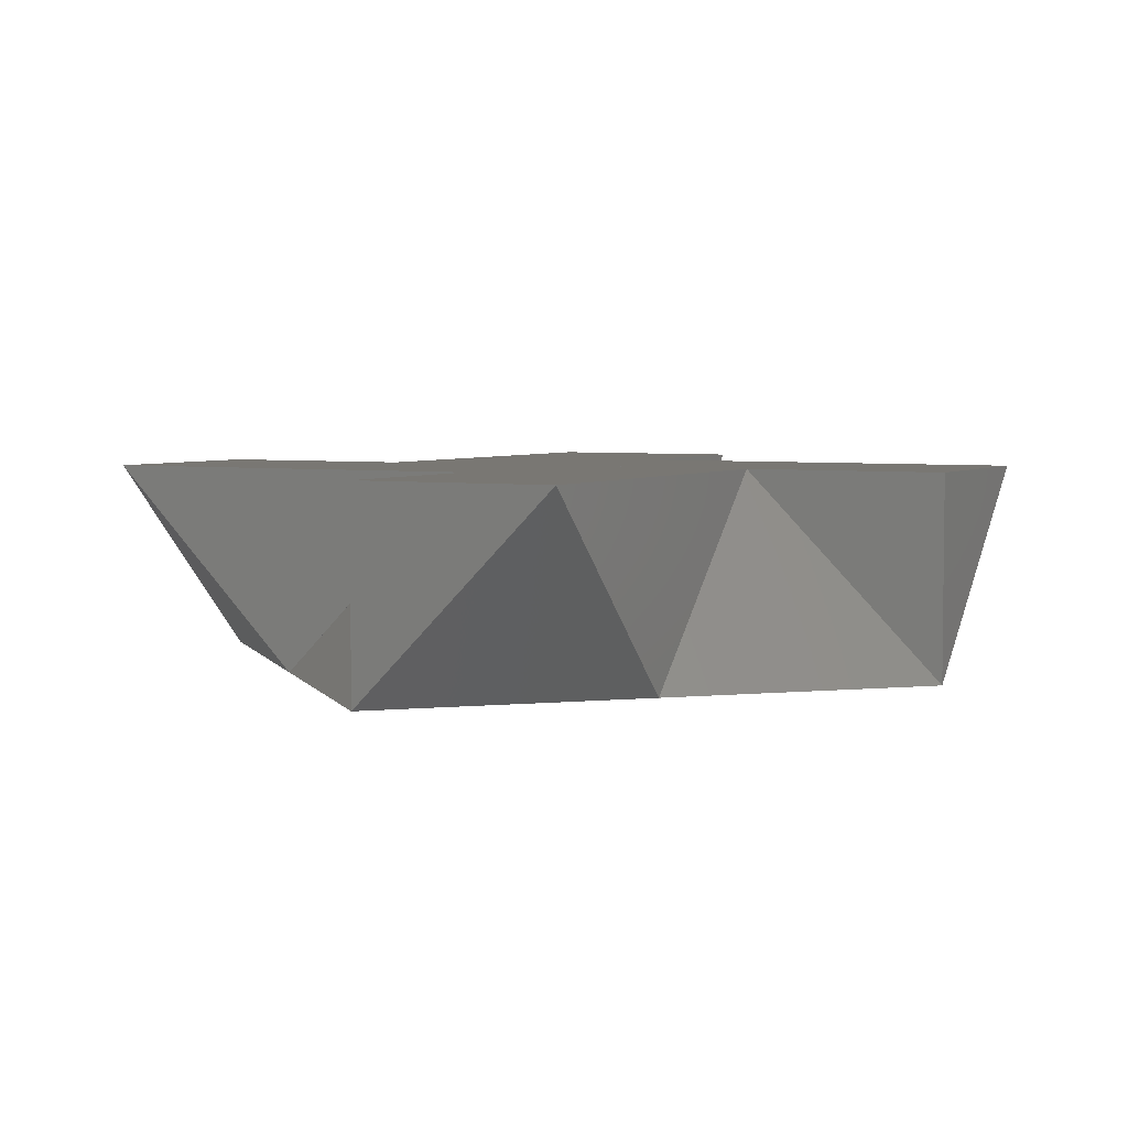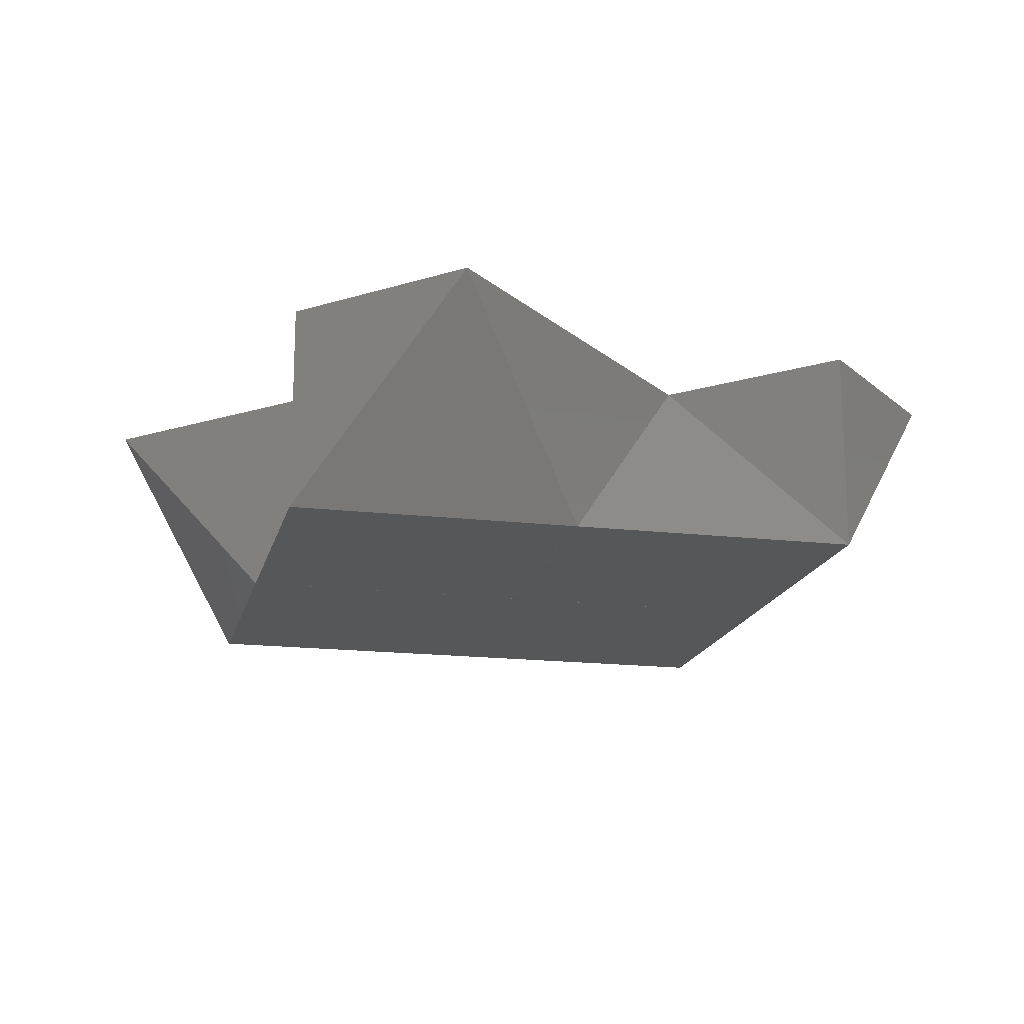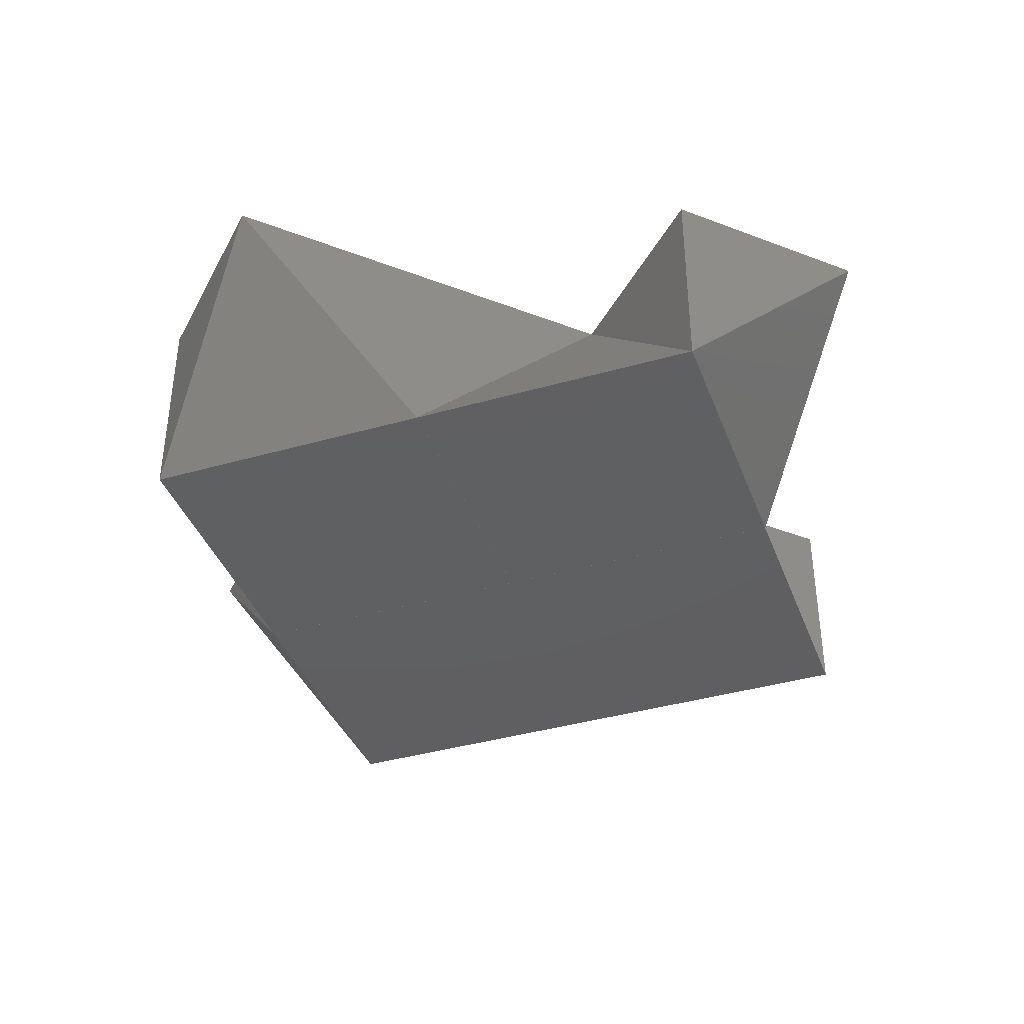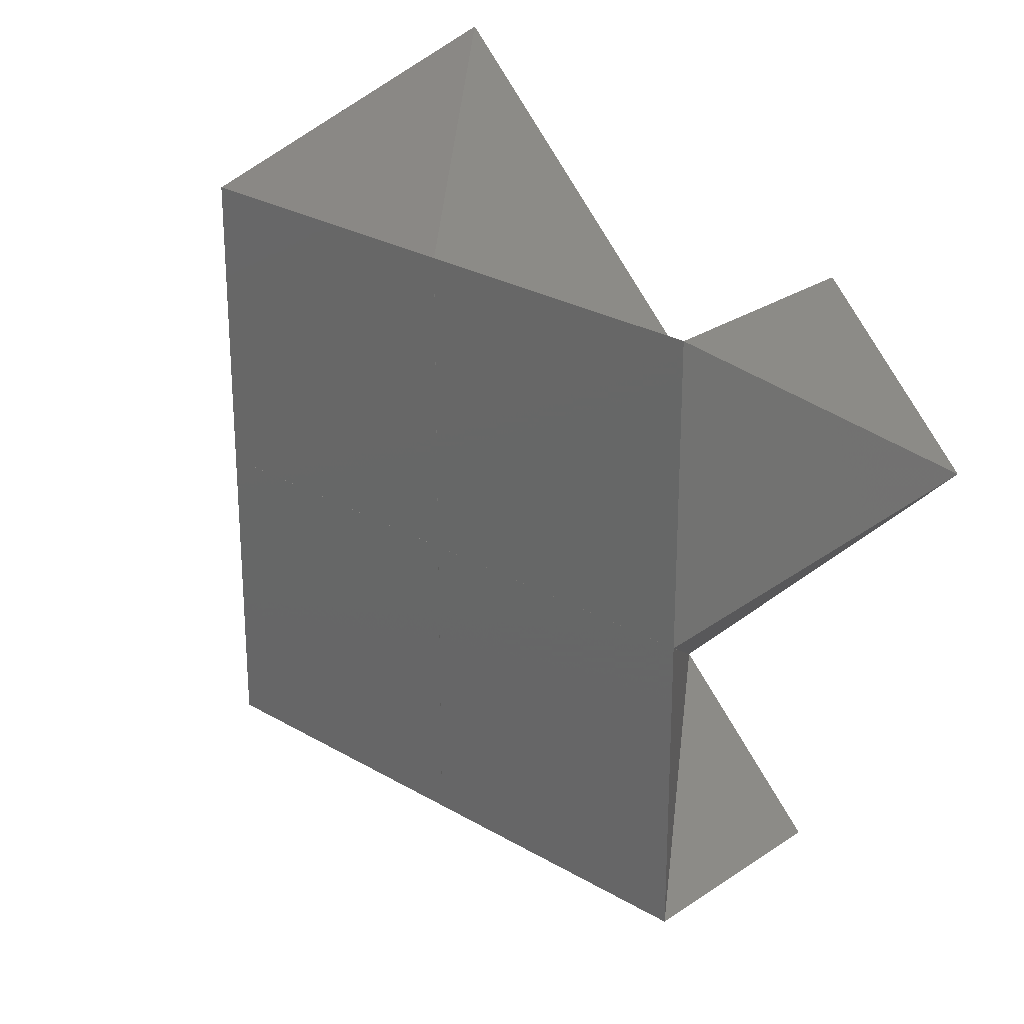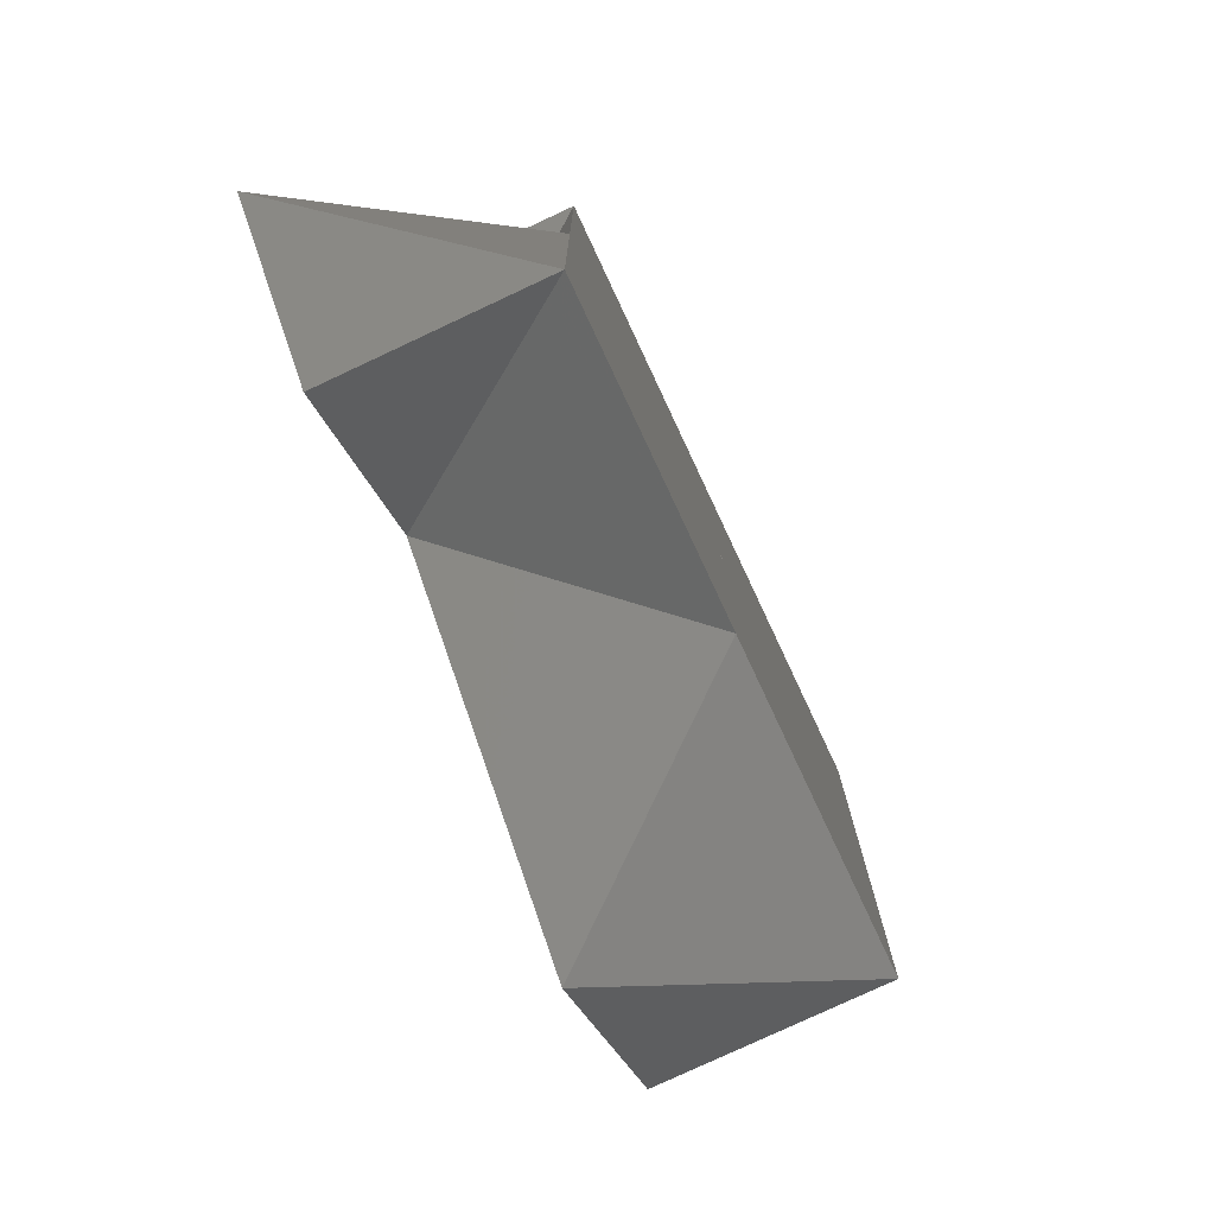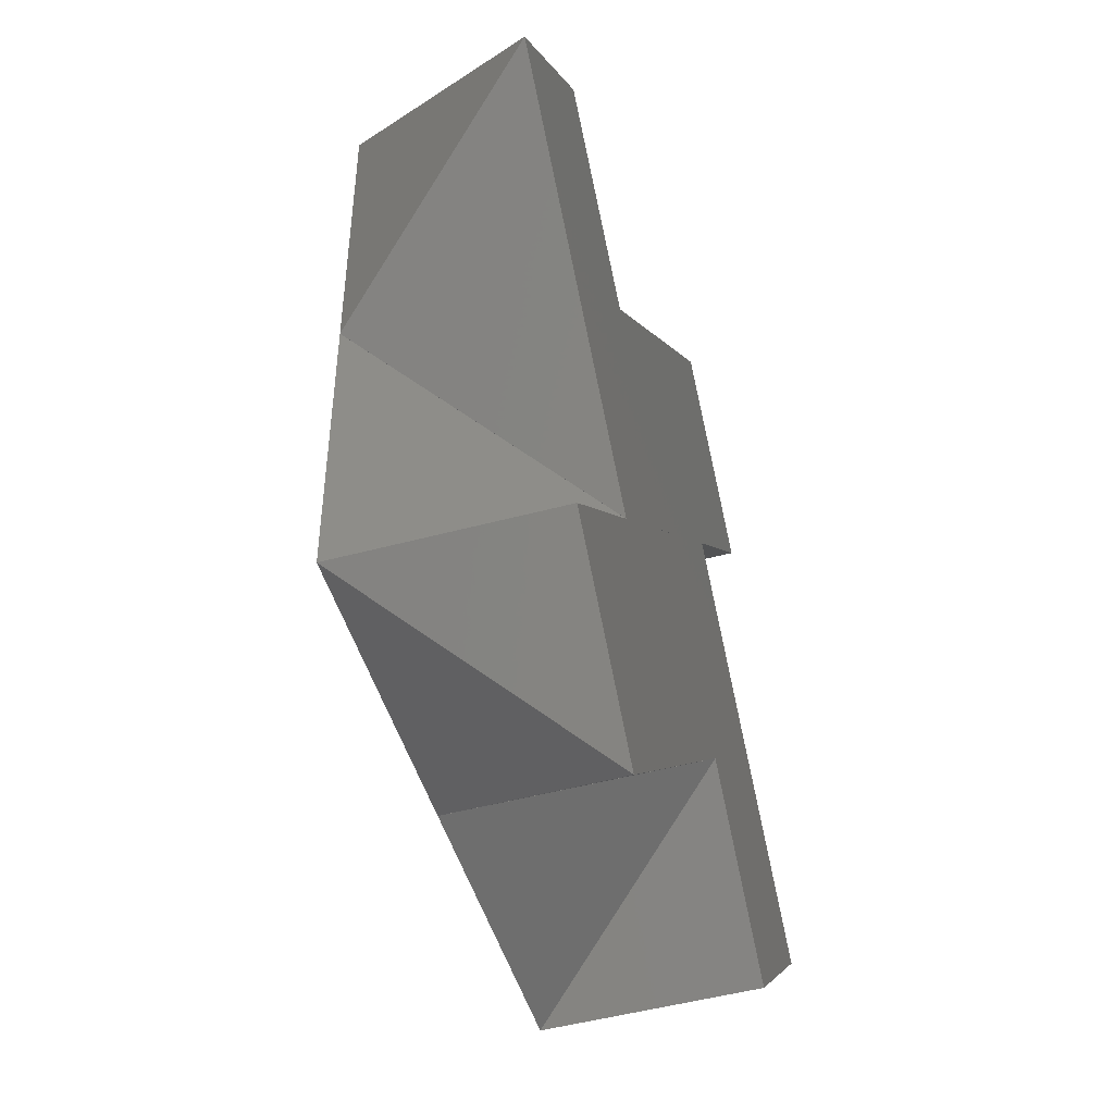
<metadata>
{"format":"stl","ext":"stl","renderer":"f3d","projection":"perspective","resolution":1024,"background":"white","views":[{"elev":4.5,"azim":72.4,"up":"+Z"},{"elev":-17.2,"azim":-103.1,"up":"+Z"},{"elev":-39.7,"azim":19.5,"up":"+Z"},{"elev":26.0,"azim":-136.9,"up":"+Y"},{"elev":-77.8,"azim":115.1,"up":"+Y"},{"elev":-48.8,"azim":-73.3,"up":"+Y"}]}
</metadata>
<code>
# stl→obj: 40 verts, 64 faces
v 0.00017 2 -2.22e-20
v 2 2 -2.22e-20
v 2 0.00023 -2.22e-20
v 0.00017 0.00023 -2.22e-20
v 1 3 1.414
v 1 1 1.414
v 2 2 1.414
v -0.9997 1 1.414
v 0.00017 0.00023 1.414
v 0.00017 2 1.414
v -2 0.00017 -2.22e-20
v -2 2 -2.22e-20
v -0.00023 2 -2.22e-20
v -0.00023 0.00017 -2.22e-20
v -3 1 1.414
v -1 1 1.414
v -2 2 1.414
v -1 -0.9997 1.414
v -0.00023 0.00017 1.414
v -2 0.00017 1.414
v -0.00017 -2 -2.22e-20
v -2 -2 -2.22e-20
v -2 -0.00023 -2.22e-20
v -0.00017 -0.00023 -2.22e-20
v -1 -3 1.414
v -1 -1 1.414
v -2 -2 1.414
v 0.9997 -1 1.414
v -0.00017 -0.00023 1.414
v -0.00017 -2 1.414
v 2 -0.00017 -2.22e-20
v 2 -2 -2.22e-20
v 0.00023 -2 -2.22e-20
v 0.00023 -0.00017 -2.22e-20
v 3 -1 1.414
v 1 -1 1.414
v 2 -2 1.414
v 1 0.9997 1.414
v 0.00023 -0.00017 1.414
v 2 -0.00017 1.414
f 1 2 3
f 1 3 4
f 5 6 7
f 6 8 9
f 5 10 6
f 6 10 8
f 1 10 5
f 1 8 10
f 1 5 2
f 2 5 7
f 2 7 6
f 2 6 3
f 3 6 4
f 4 6 9
f 4 9 8
f 1 4 8
f 11 12 13
f 11 13 14
f 15 16 17
f 16 18 19
f 15 20 16
f 16 20 18
f 11 20 15
f 11 18 20
f 11 15 12
f 12 15 17
f 12 17 16
f 12 16 13
f 13 16 14
f 14 16 19
f 14 19 18
f 11 14 18
f 21 22 23
f 21 23 24
f 25 26 27
f 26 28 29
f 25 30 26
f 26 30 28
f 21 30 25
f 21 28 30
f 21 25 22
f 22 25 27
f 22 27 26
f 22 26 23
f 23 26 24
f 24 26 29
f 24 29 28
f 21 24 28
f 31 32 33
f 31 33 34
f 35 36 37
f 36 38 39
f 35 40 36
f 36 40 38
f 31 40 35
f 31 38 40
f 31 35 32
f 32 35 37
f 32 37 36
f 32 36 33
f 33 36 34
f 34 36 39
f 34 39 38
f 31 34 38

</code>
